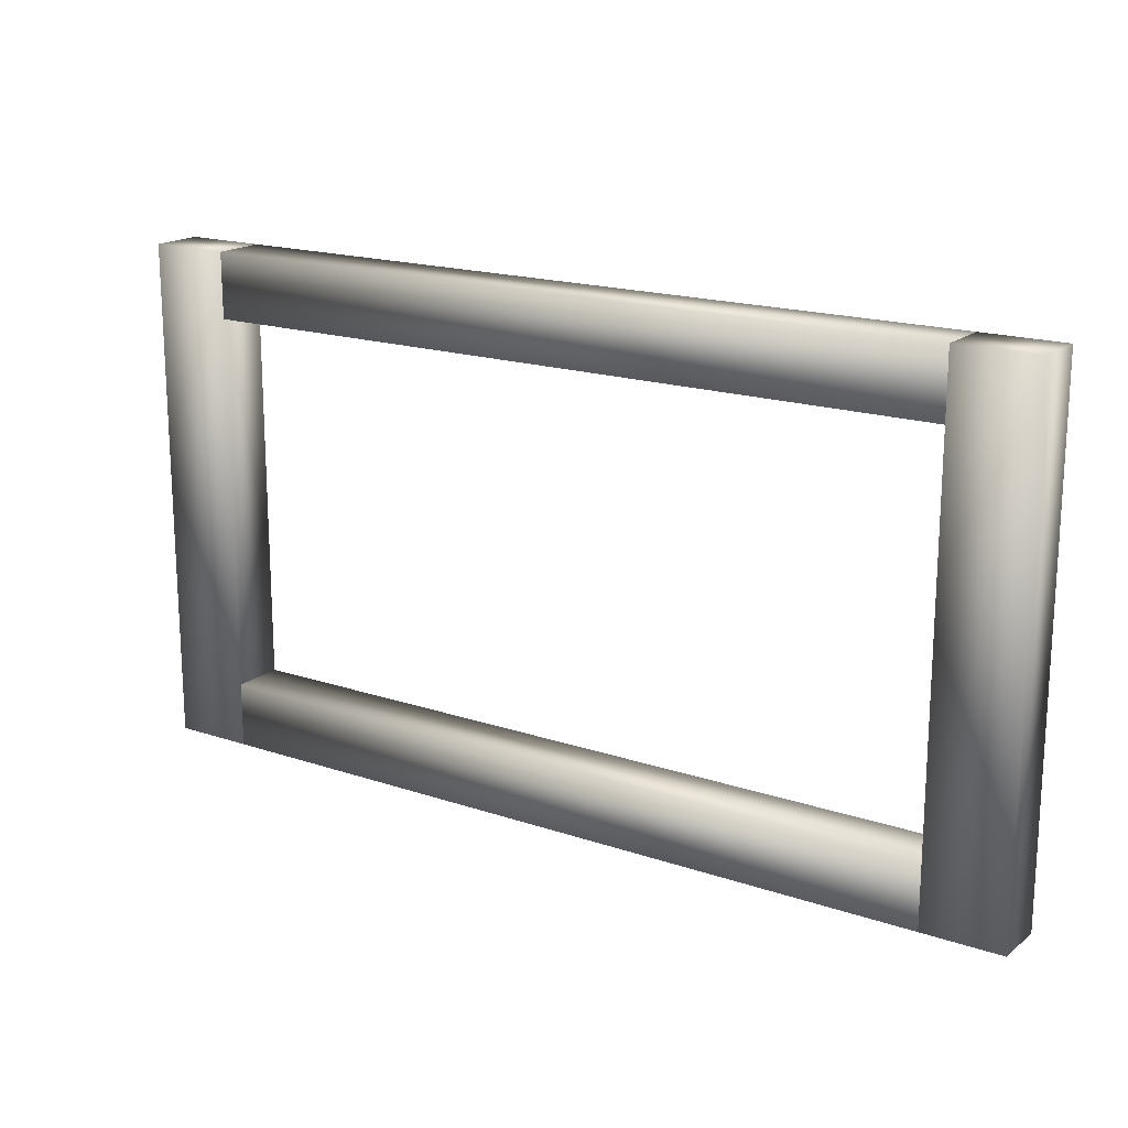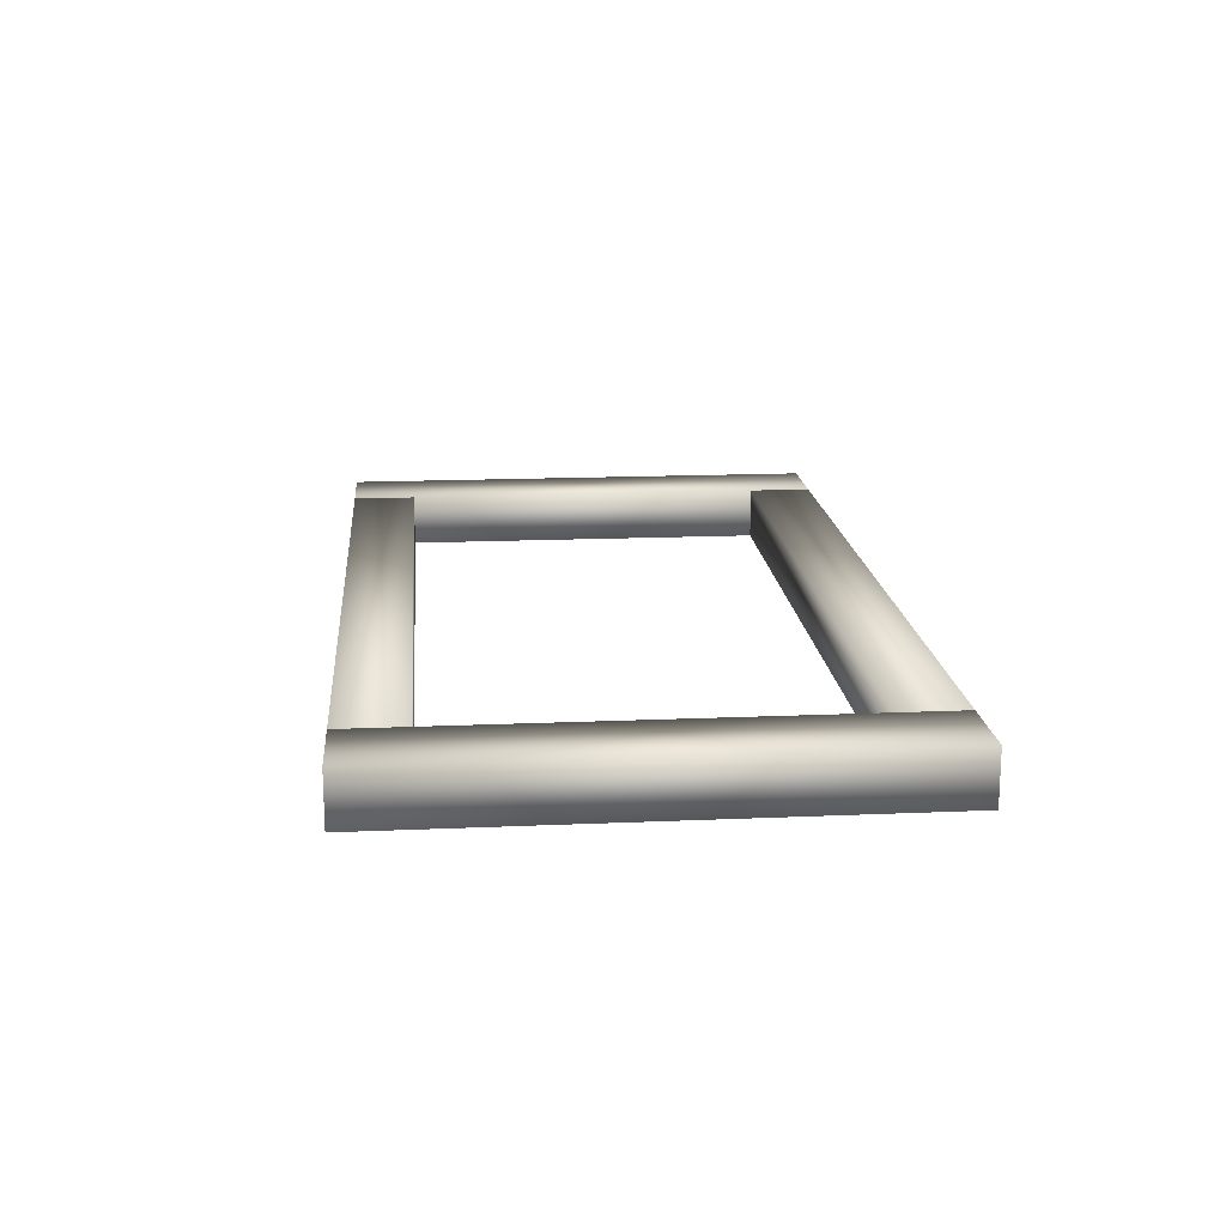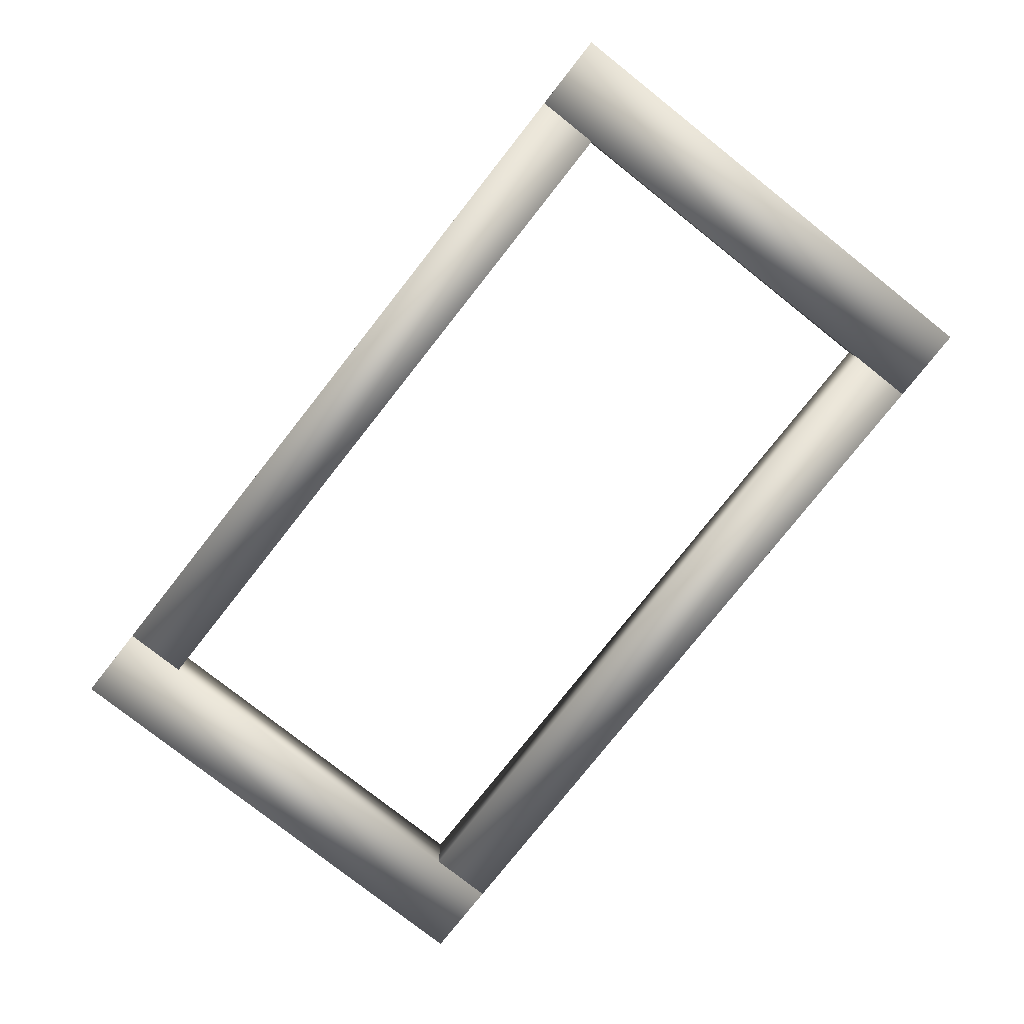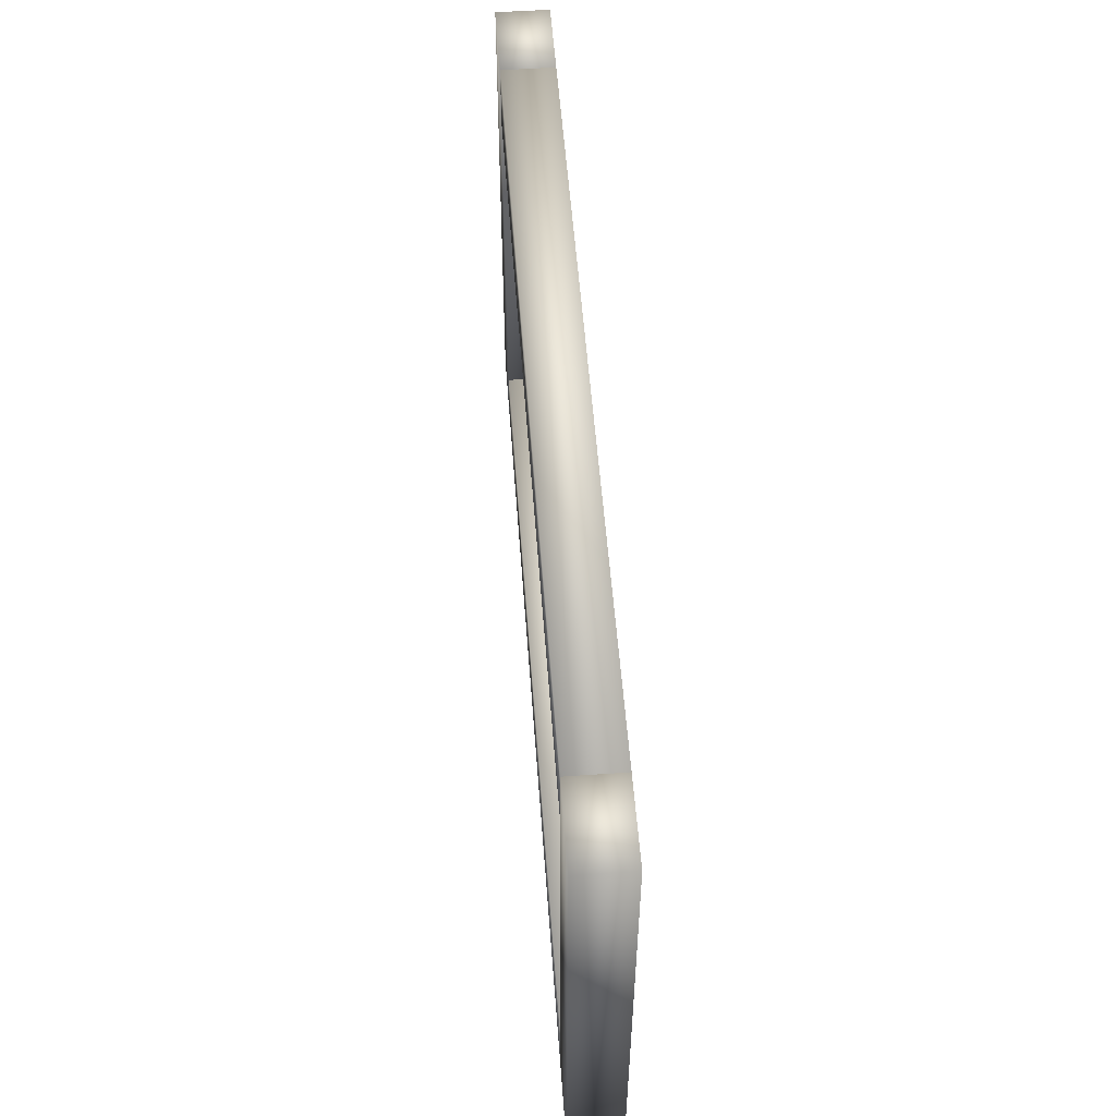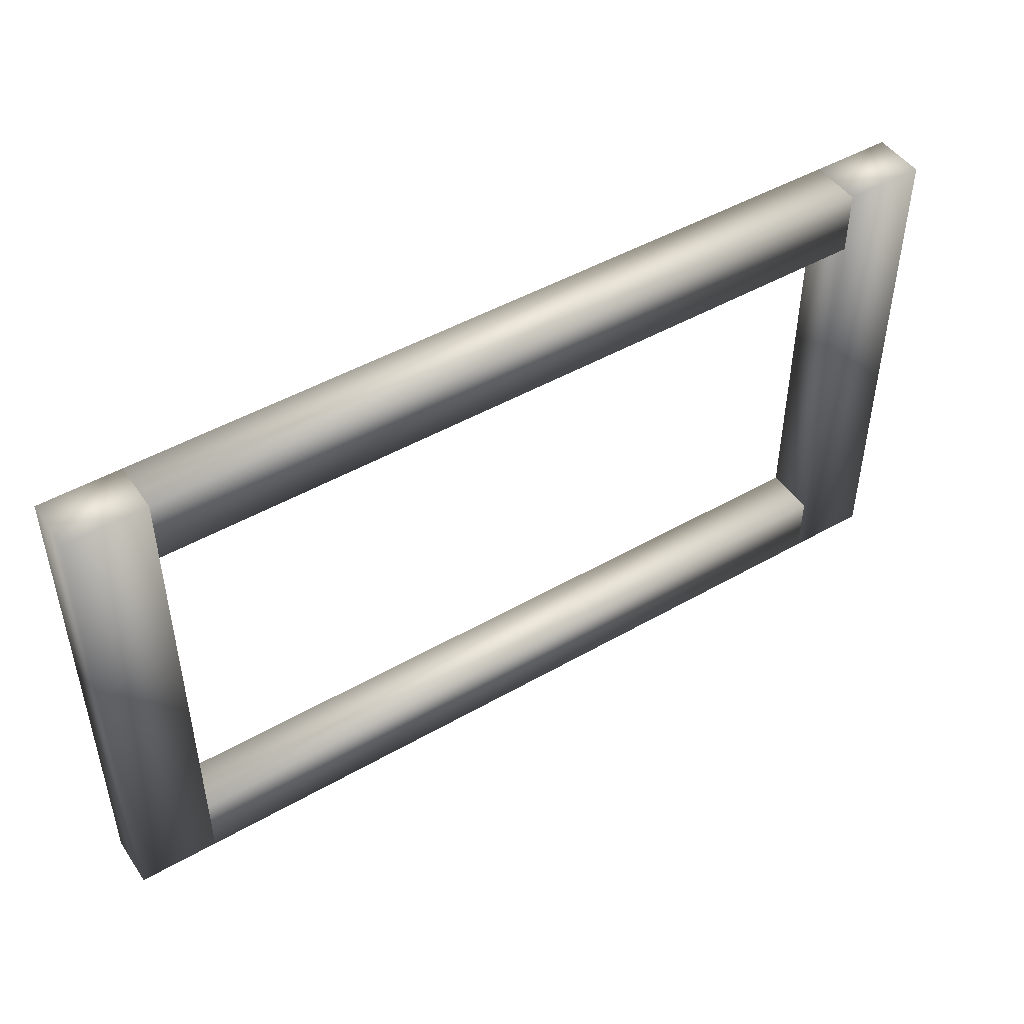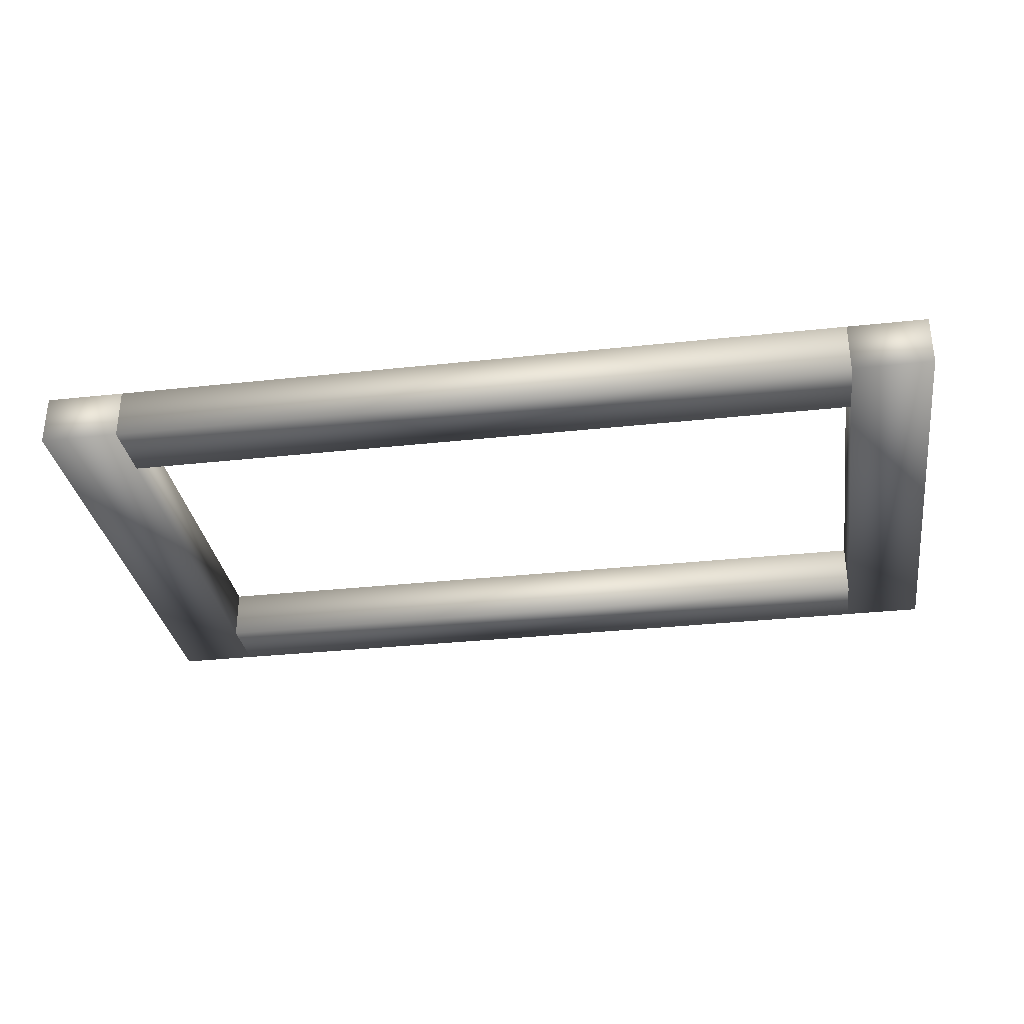
<metadata>
{"format":"obj","ext":"obj","renderer":"f3d","projection":"perspective","resolution":1024,"background":"white","views":[{"elev":17.7,"azim":-146.4,"up":"+Z"},{"elev":16.7,"azim":85.0,"up":"+Y"},{"elev":-78.3,"azim":-128.3,"up":"+Y"},{"elev":54.3,"azim":-94.2,"up":"+Z"},{"elev":47.5,"azim":147.2,"up":"+Z"},{"elev":-32.0,"azim":-171.3,"up":"+Y"}]}
</metadata>
<code>
v  293 0 259.1
v  245.4 0 259.1
v  245.4 0 255
v  293 0 255
v  293 3.294 259.1
v  293 3.294 255
v  245.4 3.294 255
v  245.4 3.294 259.1
o Box021
g Box021
f 1 2 3 4
f 5 6 7 8
f 1 4 6 5
f 4 3 7 6
f 3 2 8 7
f 2 1 5 8
v  293 0 231.2
v  245.4 0 231.2
v  245.4 0 227
v  293 0 227
v  293 3.294 231.2
v  293 3.294 227
v  245.4 3.294 227
v  245.4 3.294 231.2
o Box022
g Box022
f 9 10 11 12
f 13 14 15 16
f 9 12 14 13
f 12 11 15 14
f 11 10 16 15
f 10 9 13 16
v  293 0 259.1
v  298.1 0 259.1
v  298.1 3.294 259.1
v  293 3.294 259.1
v  293 0 227
v  298.1 0 227
v  293 3.294 227
v  298.1 3.294 227
o Box023
g Box023
f 17 18 19 20
f 21 22 18 17
f 23 20 19 24
f 18 22 24 19
f 17 20 23 21
f 23 24 22 21
v  240.3 0 259.1
v  245.4 0 259.1
v  245.4 3.294 259.1
v  240.3 3.294 259.1
v  240.3 0 227
v  245.4 0 227
v  240.3 3.294 227
v  245.4 3.294 227
o Box024
g Box024
f 25 26 27 28
f 29 30 26 25
f 31 28 27 32
f 26 30 32 27
f 25 28 31 29
f 31 32 30 29

</code>
